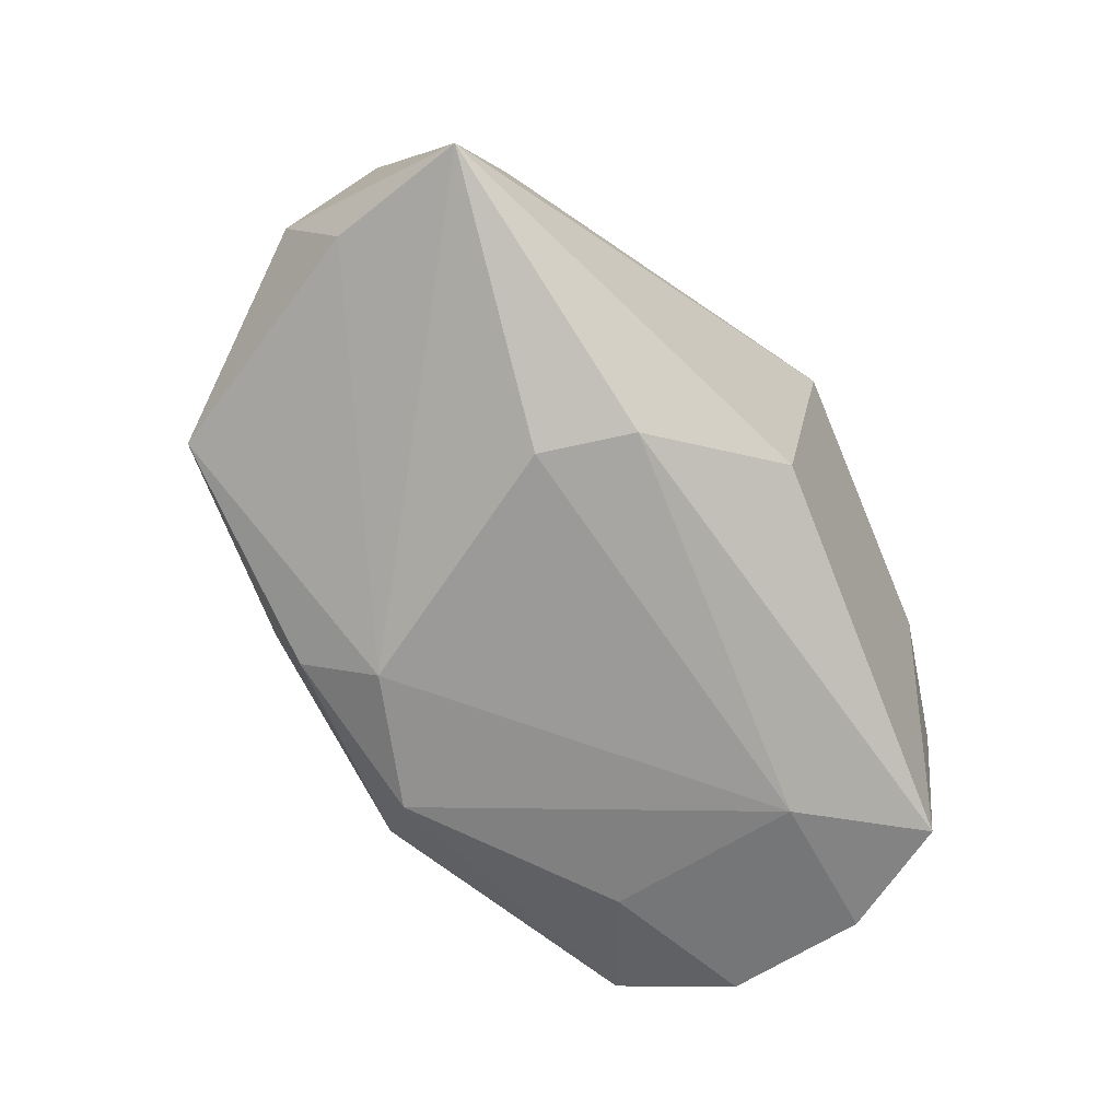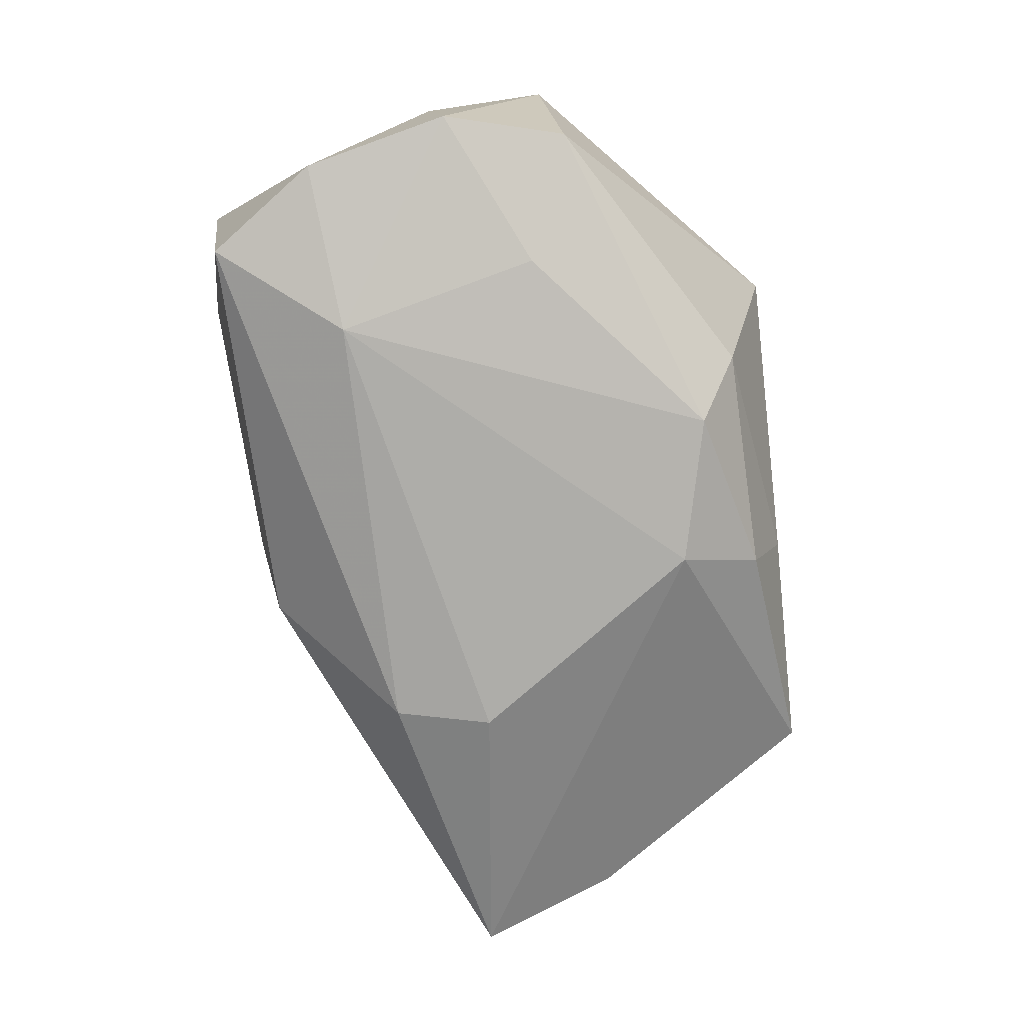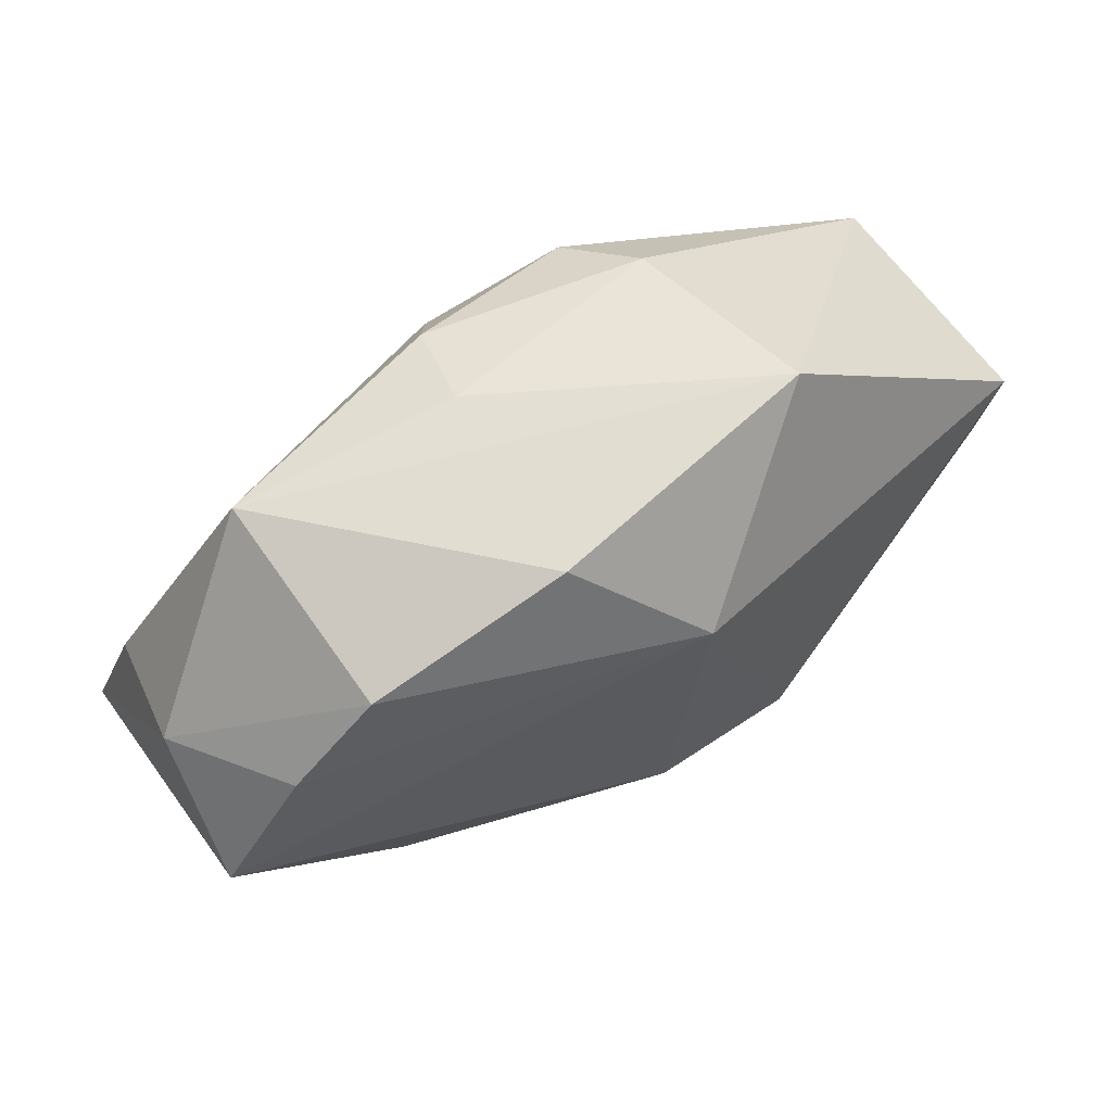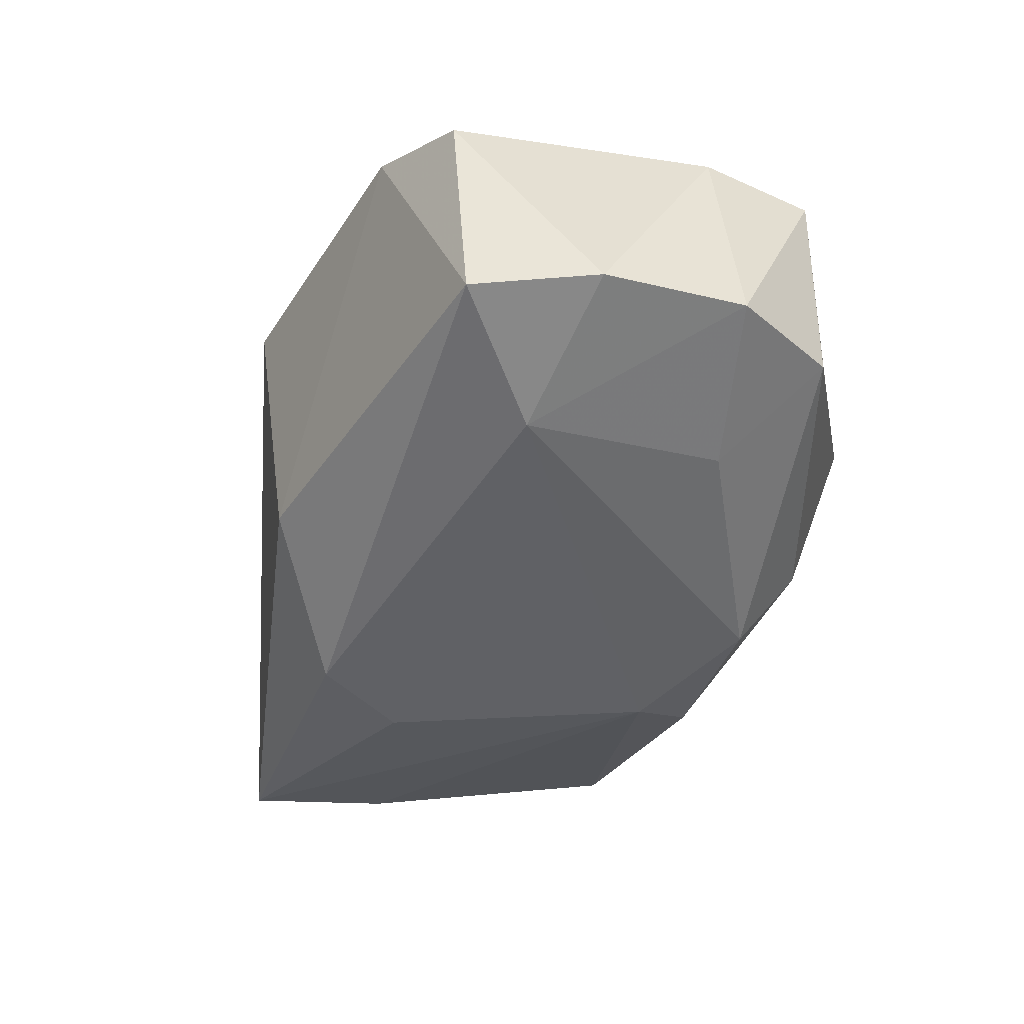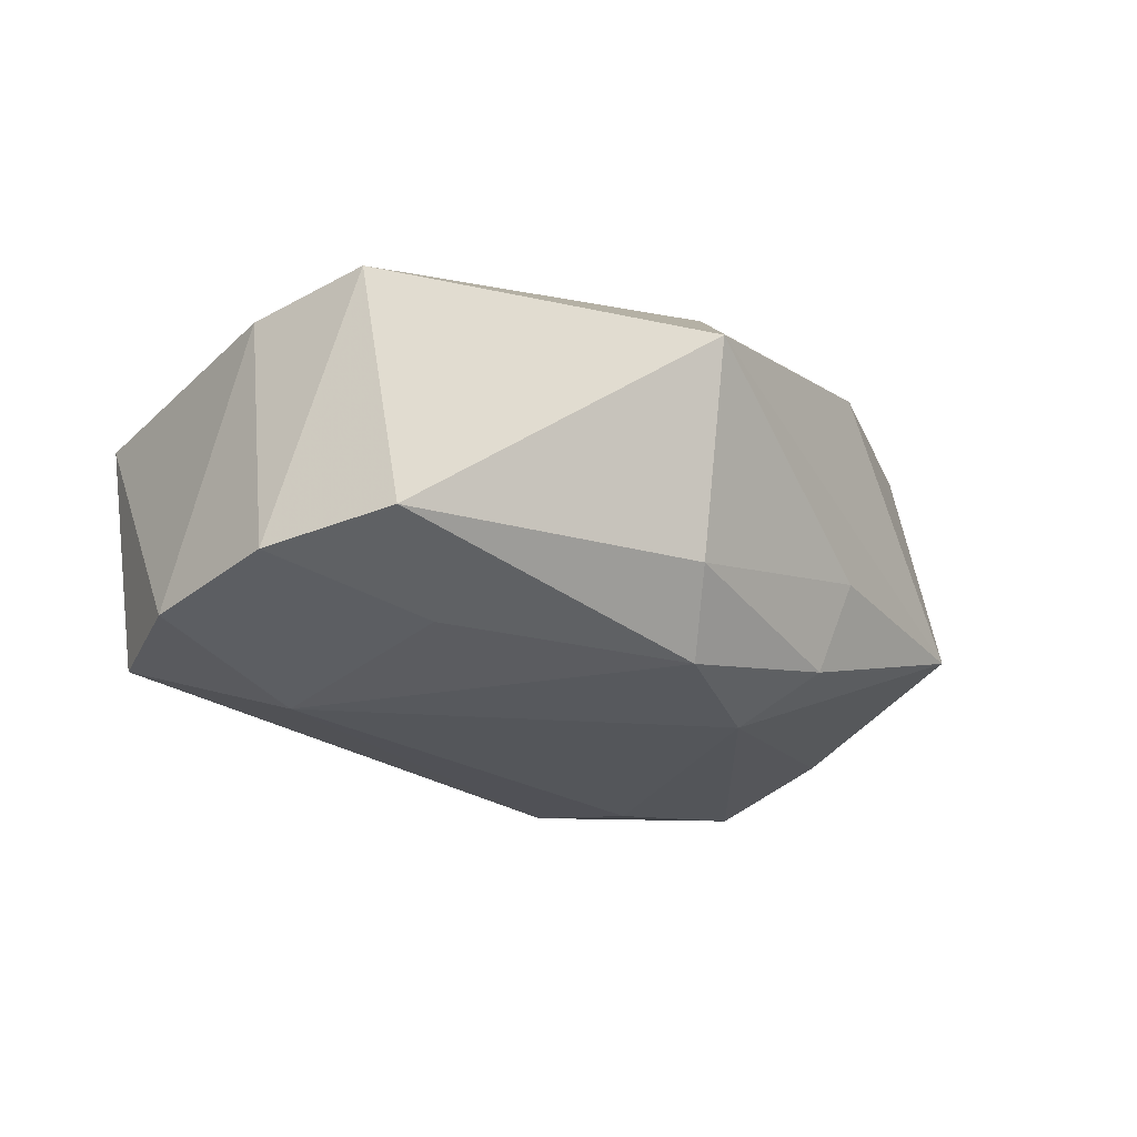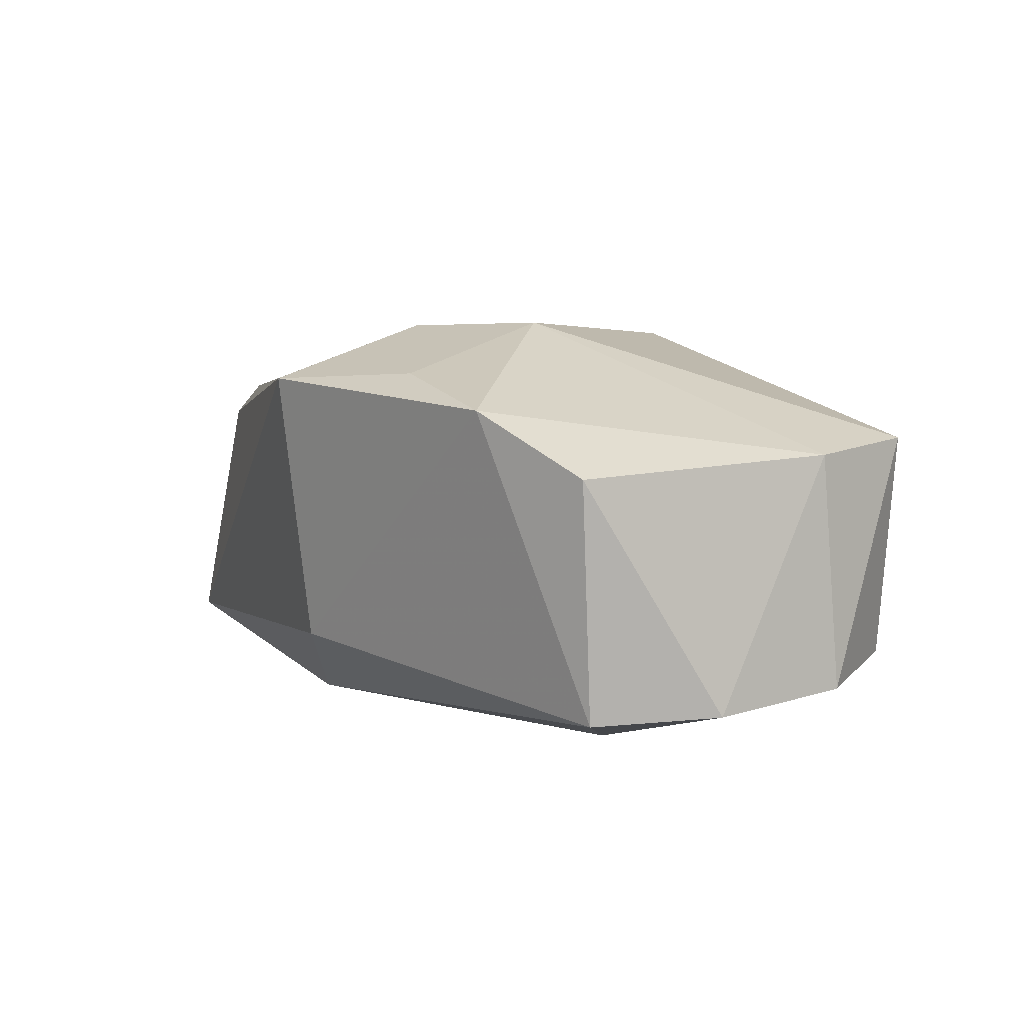
<metadata>
{"format":"obj","ext":"obj","renderer":"f3d","projection":"perspective","resolution":1024,"background":"white","views":[{"elev":-70.1,"azim":-66.8,"up":"+Z"},{"elev":-76.6,"azim":98.3,"up":"+Z"},{"elev":66.9,"azim":-29.5,"up":"+Y"},{"elev":-48.9,"azim":60.0,"up":"+Z"},{"elev":-25.0,"azim":124.6,"up":"+Z"},{"elev":3.4,"azim":44.8,"up":"+Z"}]}
</metadata>
<code>
v 0.01078 -0.01016 0.01941
v -0.007959 0.02631 -0.005953
v -0.03999 0.004588 -0.009062
v -0.001375 -0.0141 0.01933
v 0.02144 -0.02815 0.01124
v -0.006026 -0.02377 -0.01051
v -0.02578 -0.01445 0.01354
v -0.03637 -0.009079 0.01073
v -0.04079 0.01065 0.002642
v -0.007938 0.02727 0.01212
v 0.02144 -0.01214 -0.01855
v 0.01644 0.02846 0.00677
v 0.007968 0.01973 -0.01735
v 0.03641 -0.01328 -0.01505
v 0.00176 0.01759 0.01918
v -0.01815 -0.004448 -0.01855
v -0.04118 0.00233 0.01344
v -0.03336 0.01442 0.01295
v 0.03902 0.008848 0.008652
v 0.03902 -0.0003181 -0.01365
v 0.03902 -0.002496 0.007307
v 0.02497 0.005898 -0.01627
v -0.02565 0.02233 0.01258
v -0.007097 0.02326 -0.01384
v -0.005126 -0.02832 0.01412
v -0.01622 -0.01307 -0.01765
v -0.02791 0.02541 -0.006413
v 0.02995 -0.02303 -0.01551
v -0.04361 -0.008117 -0.01136
v 0.009375 -0.02473 0.01451
v -0.004846 0.01624 -0.01816
v 0.01244 0.02361 -0.01092
v 0.03571 0.0105 -0.0115
v 0.03143 -0.02557 0.005576
f 1 19 15
f 15 19 12
f 24 13 31
f 31 27 24
f 10 15 12
f 12 27 10
f 1 15 4
f 4 15 17
f 25 6 5
f 12 19 33
f 33 22 13
f 2 27 12
f 2 24 27
f 15 10 23
f 23 10 27
f 5 34 21
f 21 19 1
f 1 5 21
f 21 34 14
f 6 26 28
f 14 34 28
f 5 6 28
f 28 34 5
f 3 27 31
f 7 4 17
f 7 25 4
f 30 25 5
f 4 25 30
f 30 5 1
f 1 4 30
f 22 33 20
f 20 33 19
f 20 21 14
f 19 21 20
f 12 33 32
f 32 33 13
f 13 24 32
f 32 2 12
f 24 2 32
f 17 15 18
f 15 23 18
f 11 28 26
f 26 16 11
f 11 16 31
f 31 13 11
f 13 22 11
f 14 28 11
f 11 20 14
f 22 20 11
f 27 3 9
f 17 18 9
f 9 23 27
f 9 18 23
f 6 25 29
f 29 26 6
f 29 16 26
f 31 16 29
f 29 3 31
f 17 9 29
f 29 9 3
f 25 7 8
f 8 29 25
f 8 7 17
f 17 29 8

</code>
